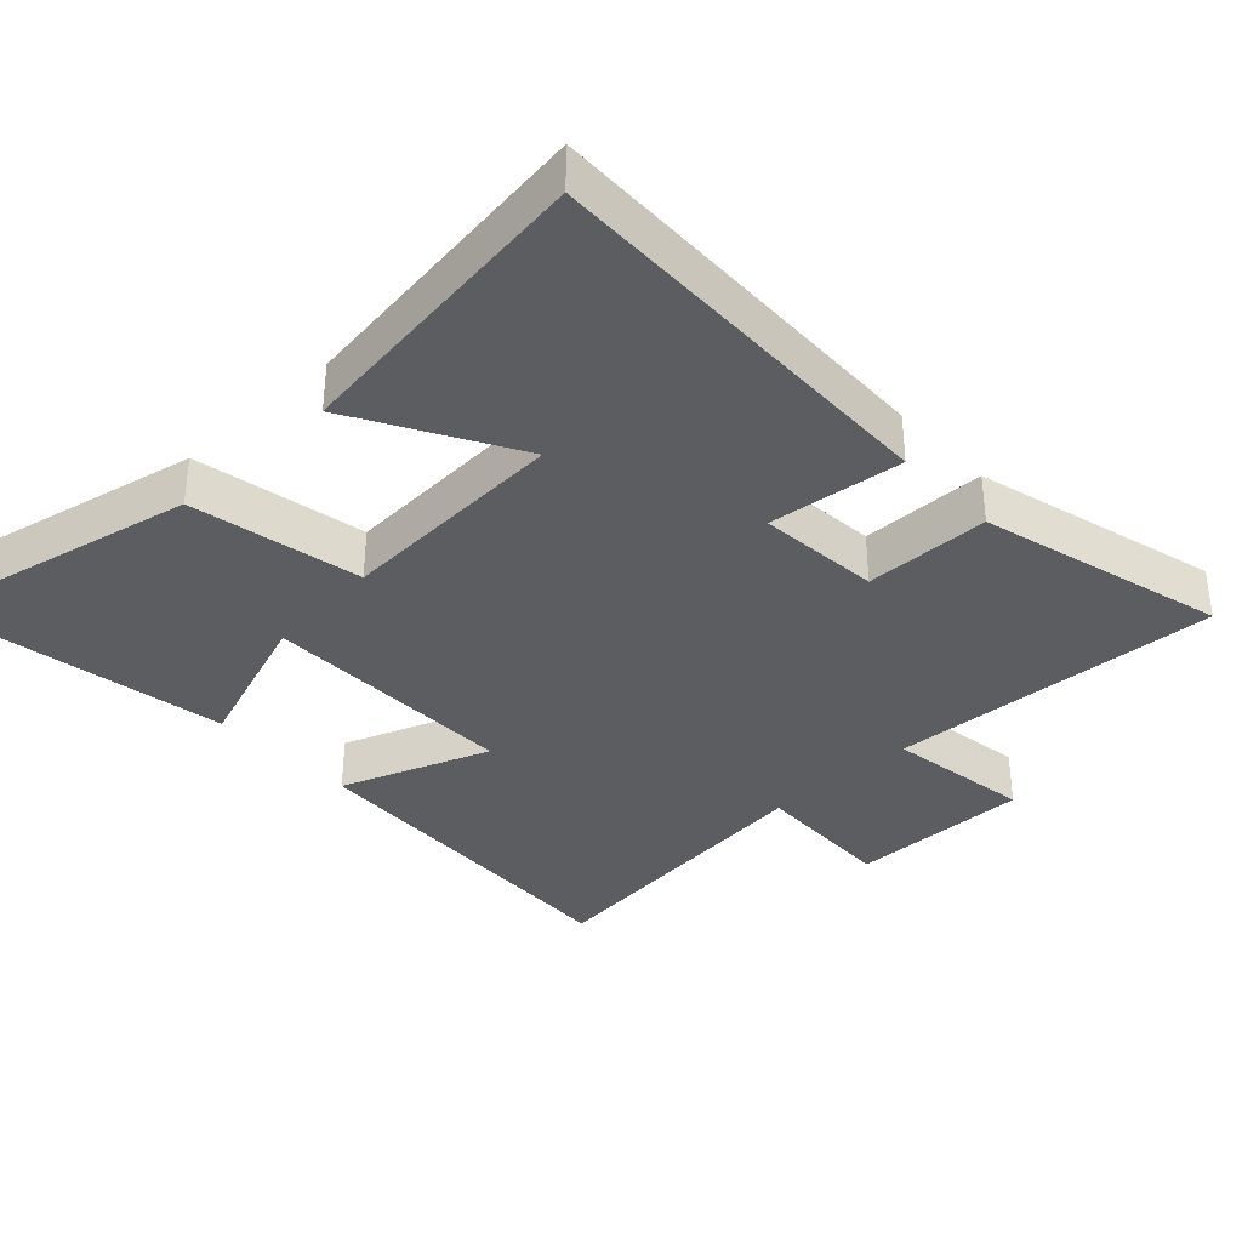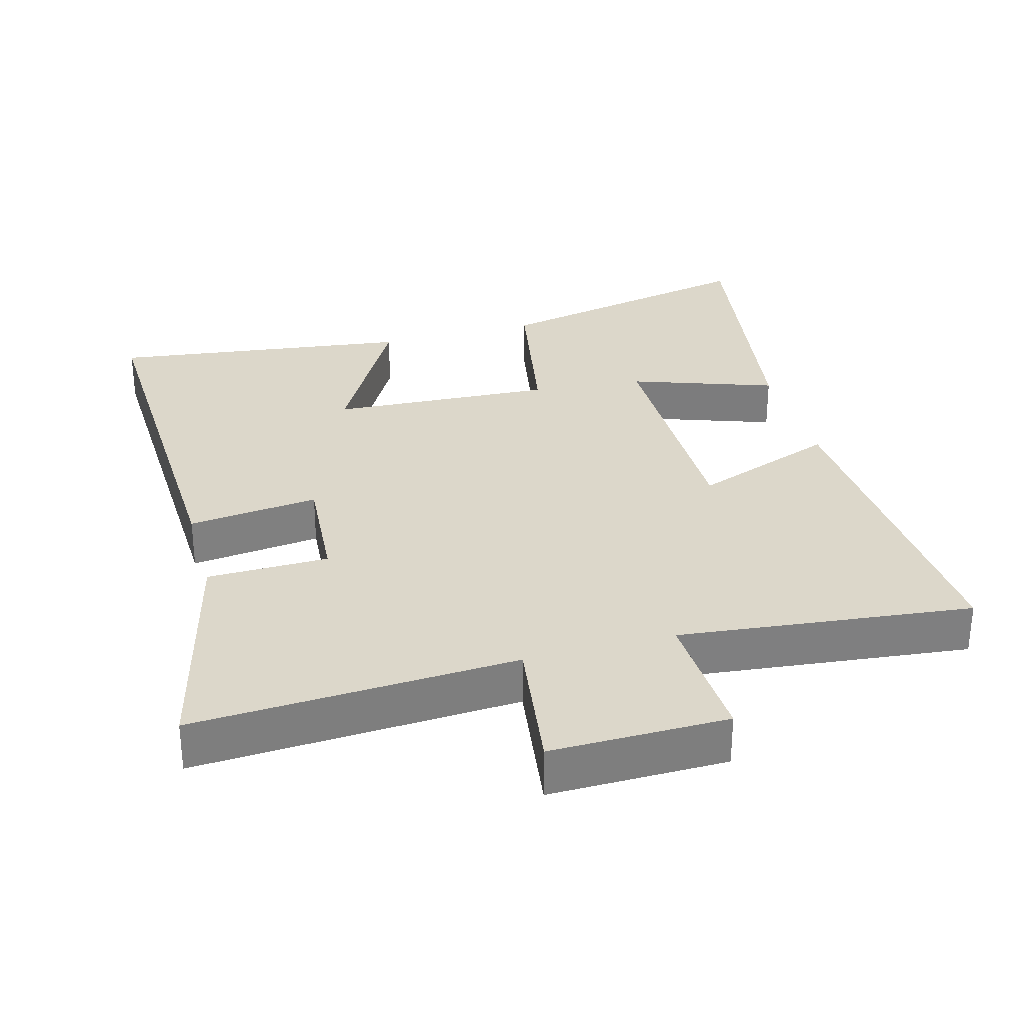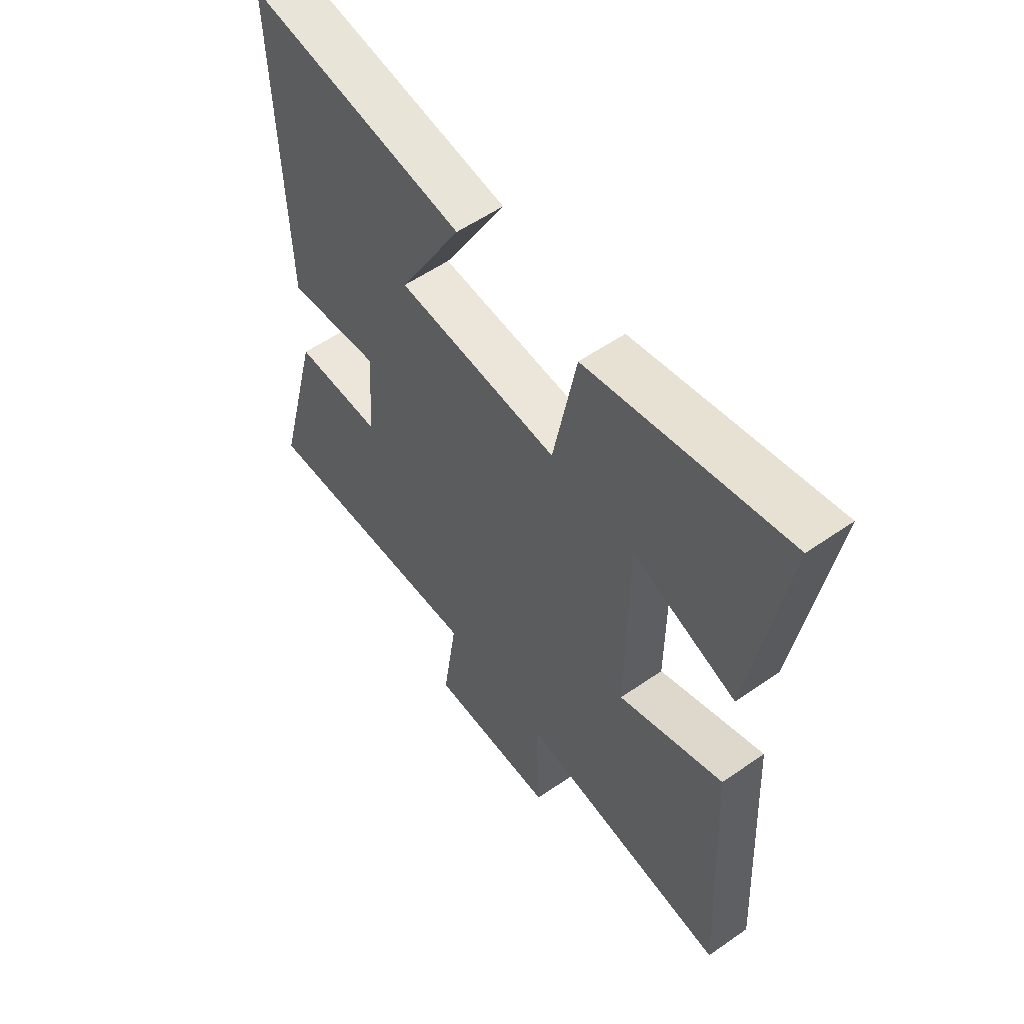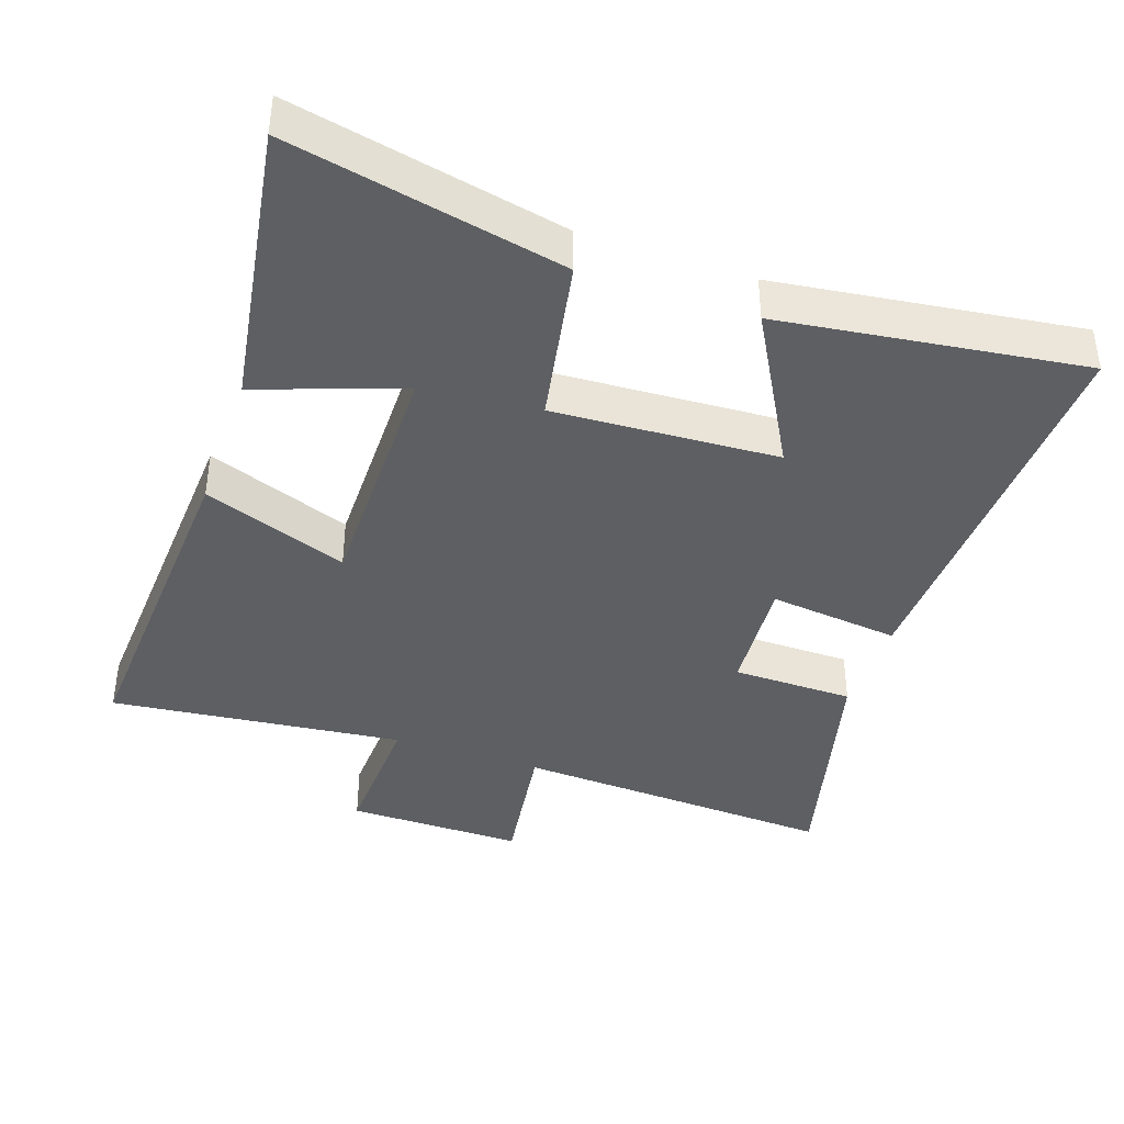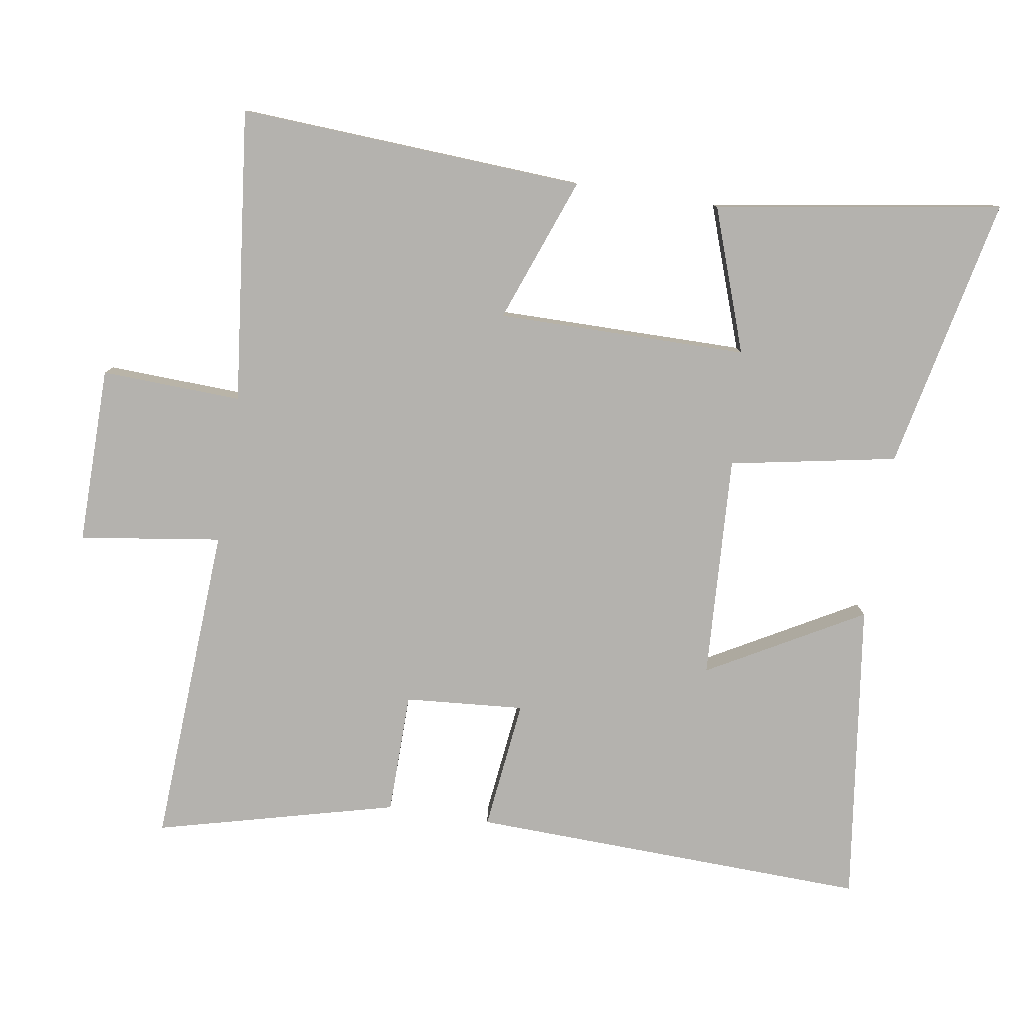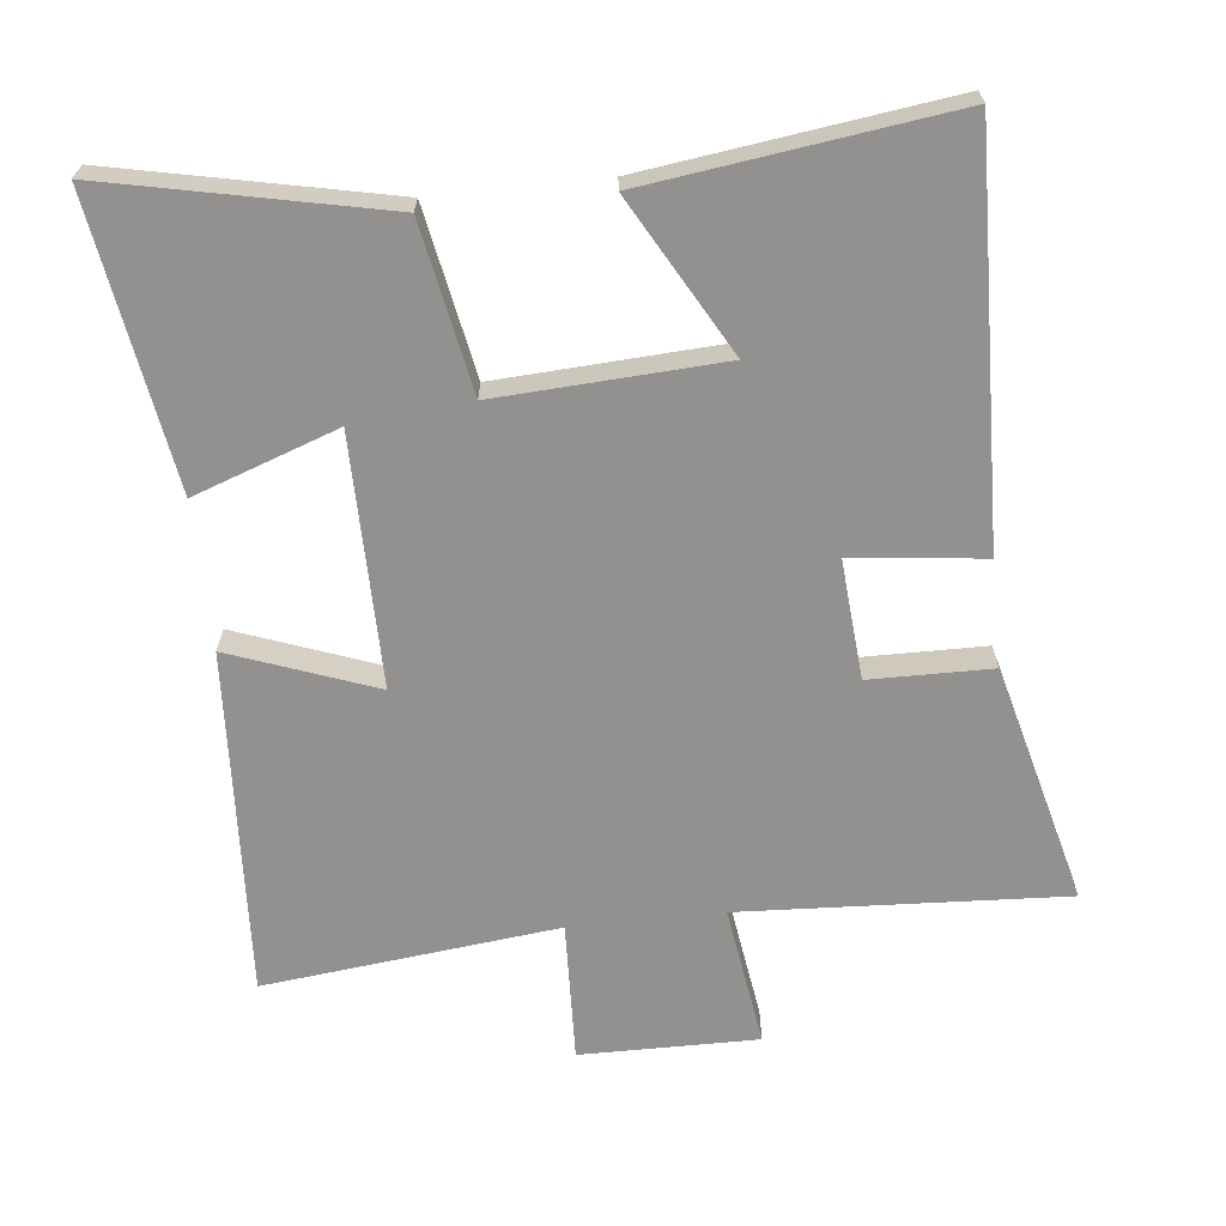
<metadata>
{"format":"obj","ext":"obj","renderer":"f3d","projection":"perspective","resolution":1024,"background":"white","views":[{"elev":-35.7,"azim":43.3,"up":"+Y"},{"elev":30.7,"azim":164.4,"up":"+Y"},{"elev":56.0,"azim":-126.1,"up":"+Z"},{"elev":-40.2,"azim":-19.1,"up":"+Y"},{"elev":-79.8,"azim":-99.1,"up":"+Y"},{"elev":-66.1,"azim":6.1,"up":"+Y"}]}
</metadata>
<code>
v -0.567 0.07 0.584
v -0.168 0.07 0.5
v -0.122 0.07 0.257
v 0.204 0.07 0.275
v 0.078 0.07 0.5
v 0.518 0.07 0.559
v 0.5 0.07 -0.022
v 0.309 0.07 0
v 0.323 0.07 -0.174
v 0.5 0.07 -0.176
v 0.59 0.07 -0.525
v 0.119 0.07 -0.5
v 0.149 0.07 -0.706
v -0.109 0.07 -0.704
v -0.101 0.07 -0.5
v -0.528 0.07 -0.548
v -0.5 0.07 -0.045
v -0.289 0.07 -0.123
v -0.291 0.07 0.241
v -0.5 0.07 0.167
v -0.567 0 0.584
v -0.168 0 0.5
v -0.122 0 0.257
v 0.204 0 0.275
v 0.078 0 0.5
v 0.518 0 0.559
v 0.5 0 -0.022
v 0.309 0 0
v 0.323 0 -0.174
v 0.5 0 -0.176
v 0.59 0 -0.525
v 0.119 0 -0.5
v 0.149 0 -0.706
v -0.109 0 -0.704
v -0.101 0 -0.5
v -0.528 0 -0.548
v -0.5 0 -0.045
v -0.289 0 -0.123
v -0.291 0 0.241
v -0.5 0 0.167
f 19 20 1 2
f 18 19 2 3
f 15 16 17 18
f 15 18 3 4
f 12 13 14 15
f 12 15 4
f 9 10 11 12
f 8 9 12 4
f 7 8 4
f 4 5 6 7
f 22 21 40 39
f 23 22 39 38
f 38 37 36 35
f 24 23 38 35
f 35 34 33 32
f 24 35 32
f 32 31 30 29
f 24 32 29 28
f 24 28 27
f 27 26 25 24
f 1 21 22 2
f 2 22 23 3
f 3 23 24 4
f 4 24 25 5
f 5 25 26 6
f 6 26 27 7
f 7 27 28 8
f 8 28 29 9
f 9 29 30 10
f 10 30 31 11
f 11 31 32 12
f 12 32 33 13
f 13 33 34 14
f 14 34 35 15
f 15 35 36 16
f 16 36 37 17
f 17 37 38 18
f 18 38 39 19
f 19 39 40 20
f 20 40 21 1

</code>
